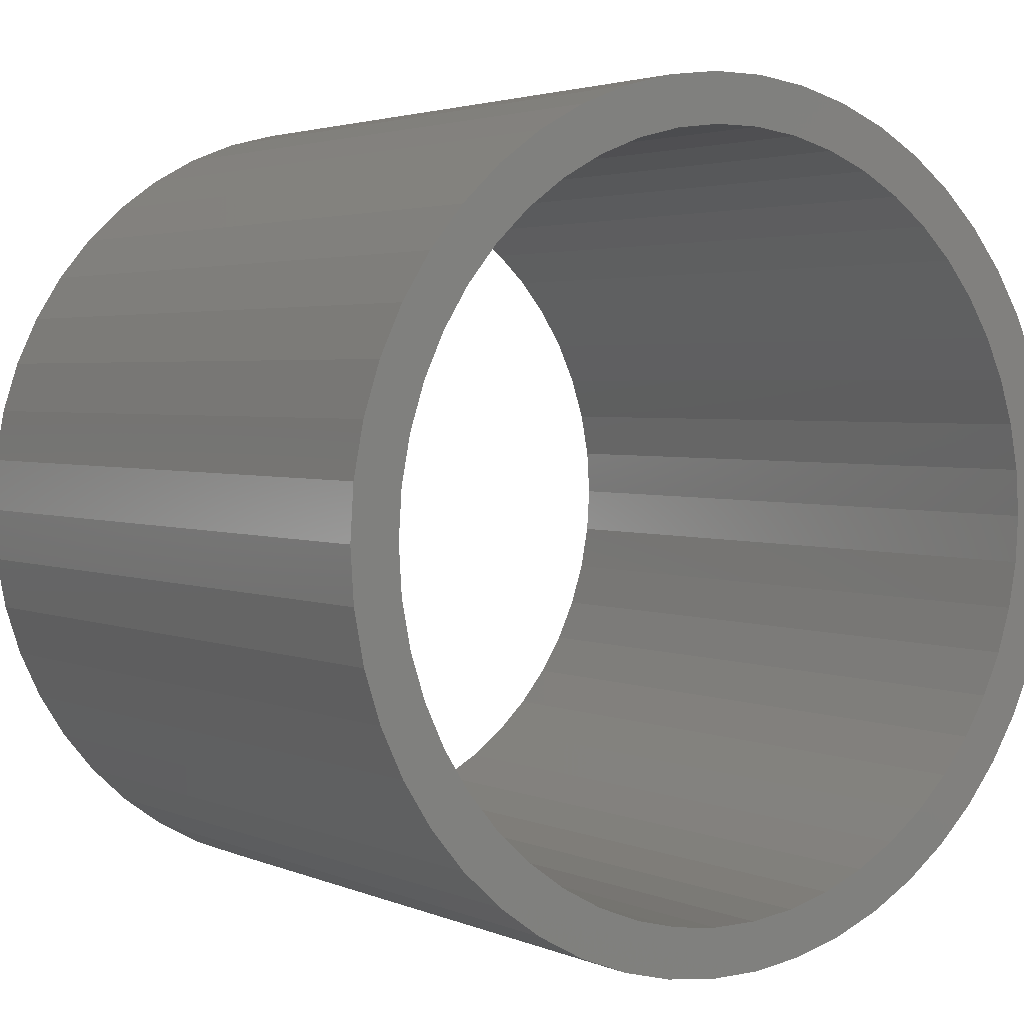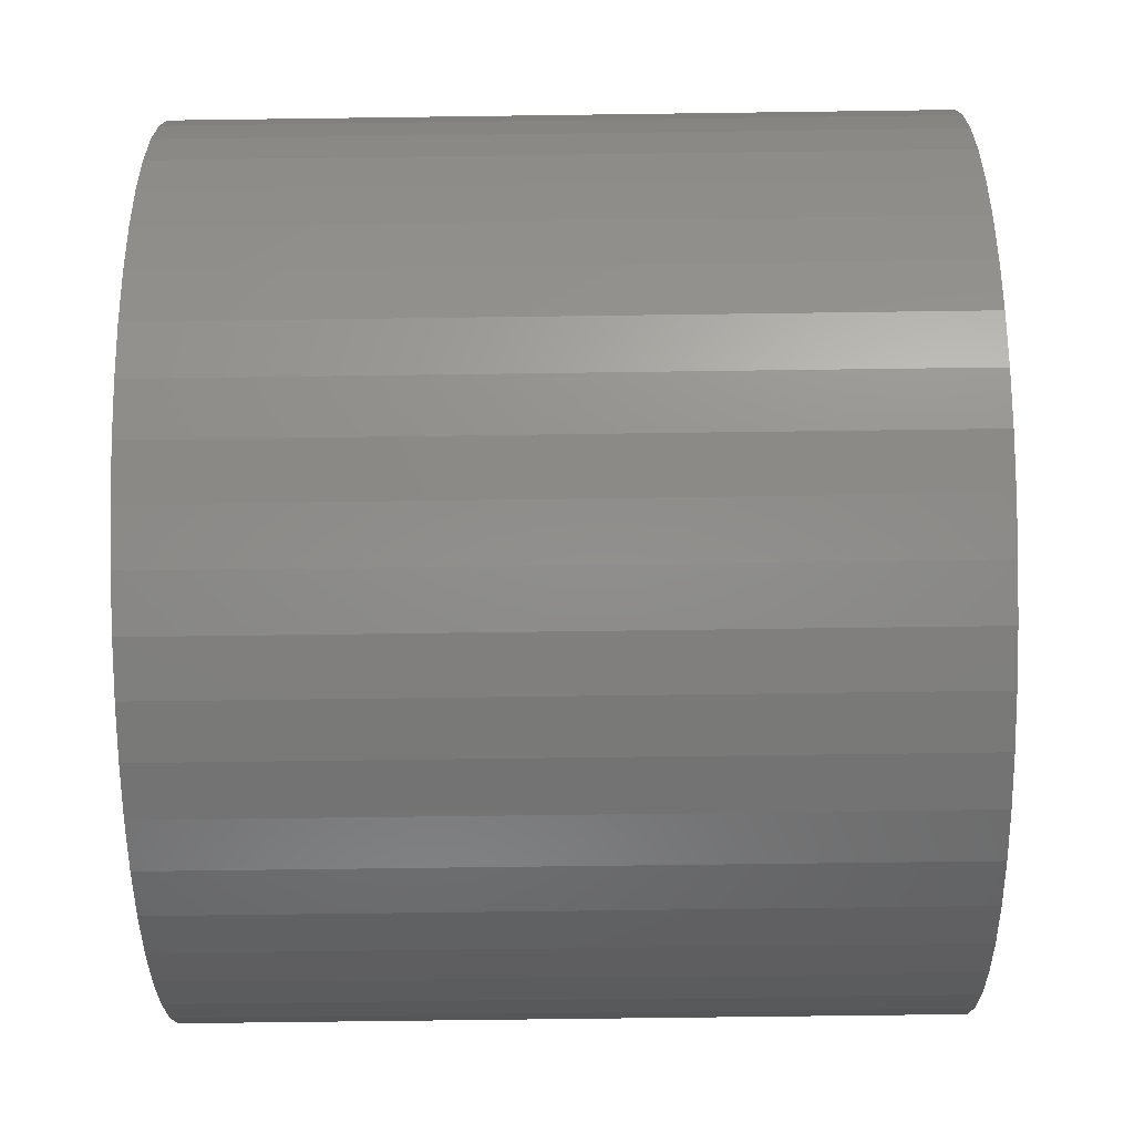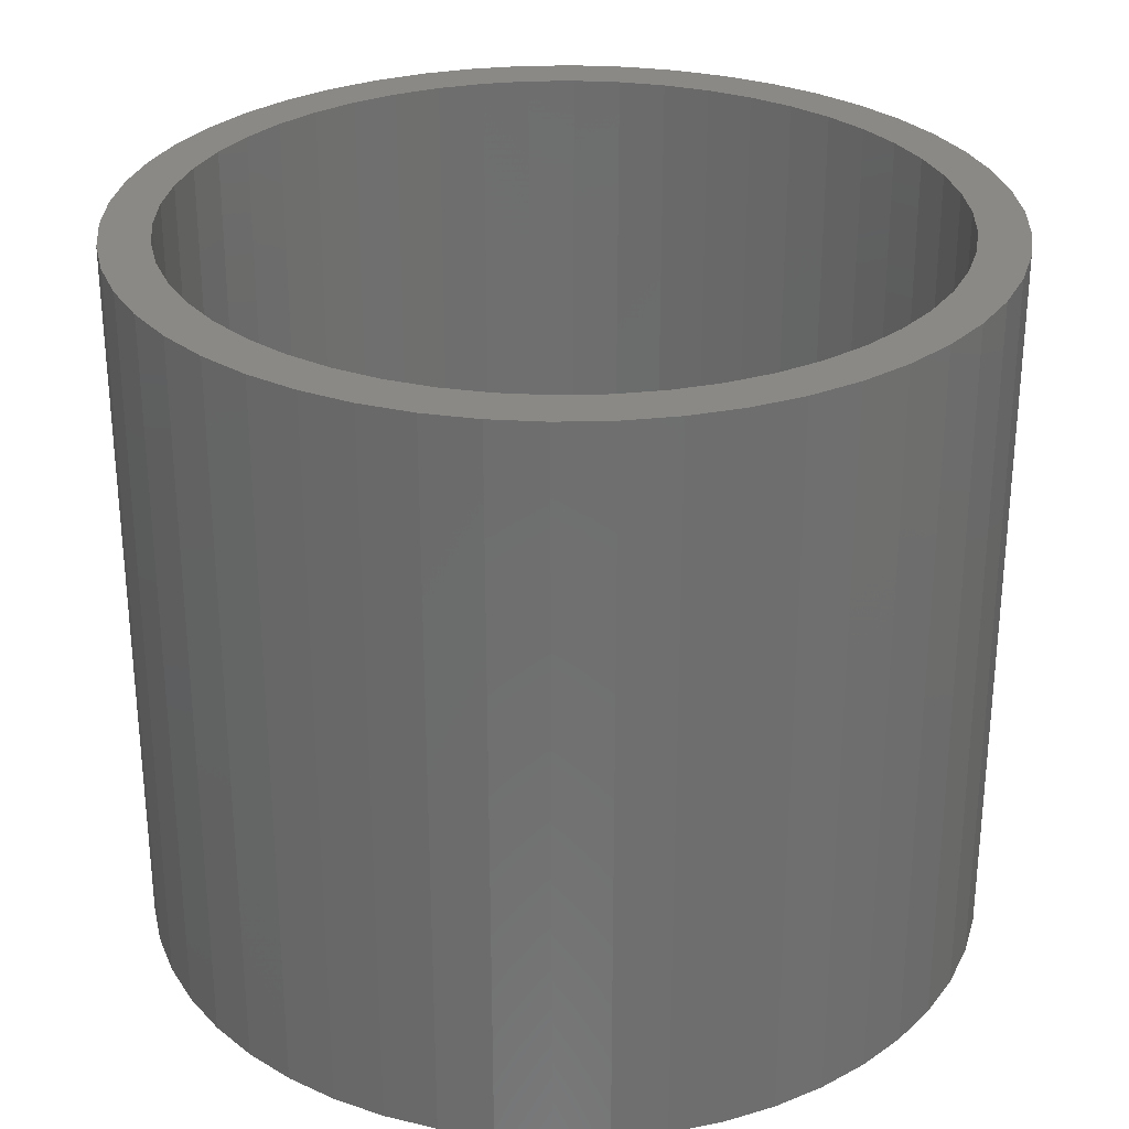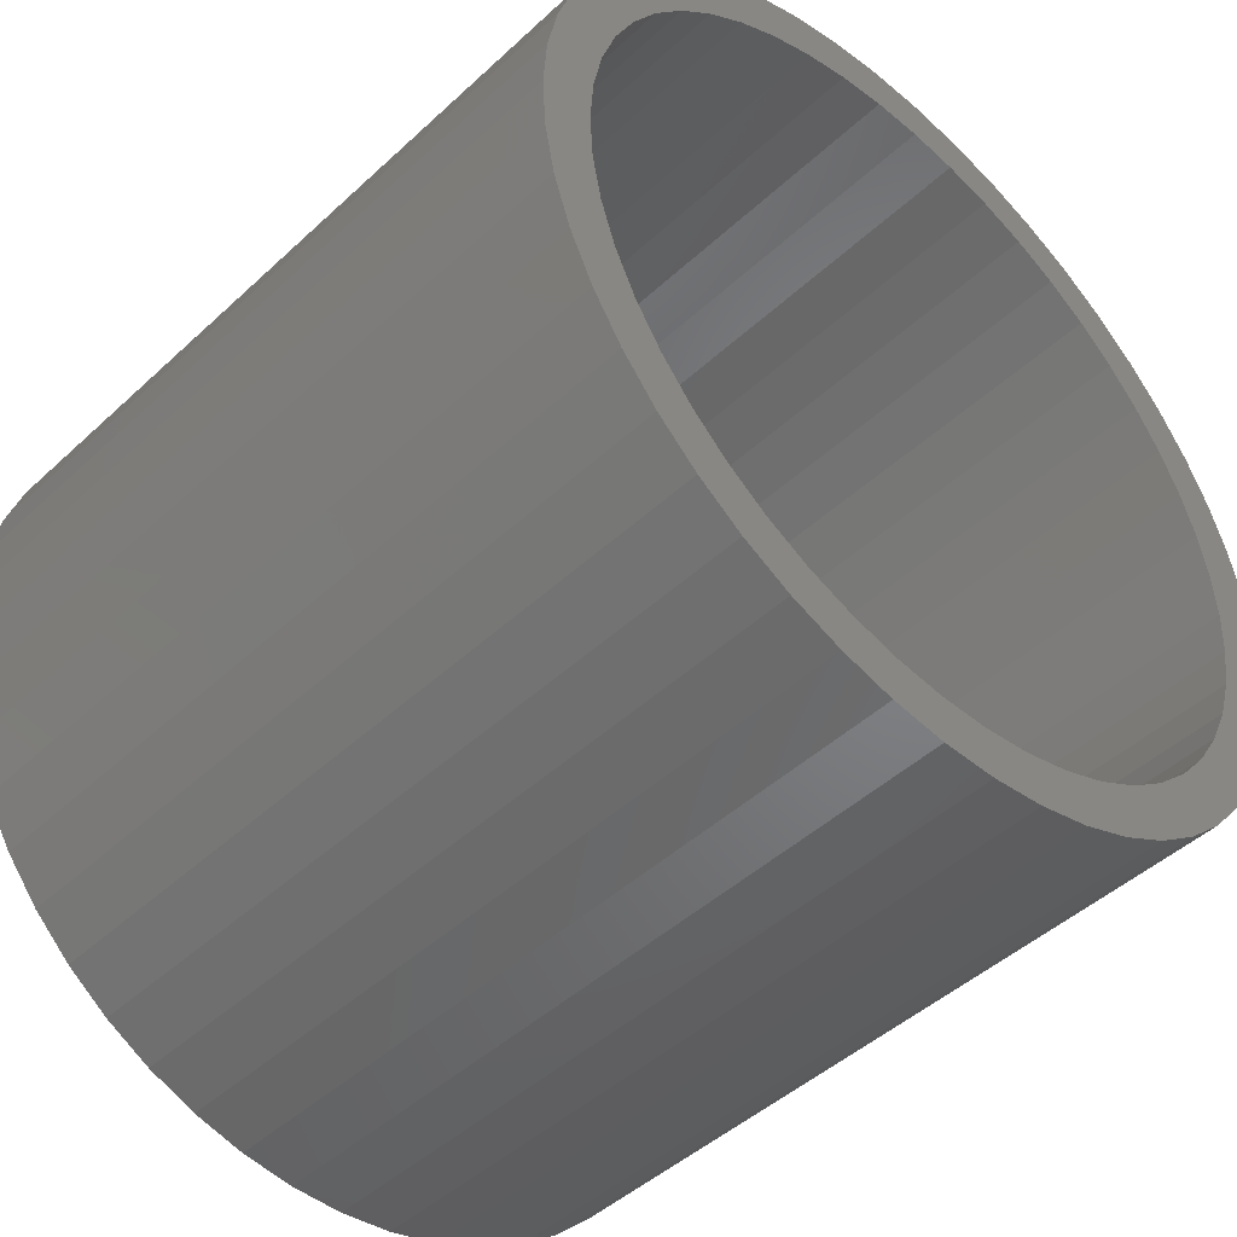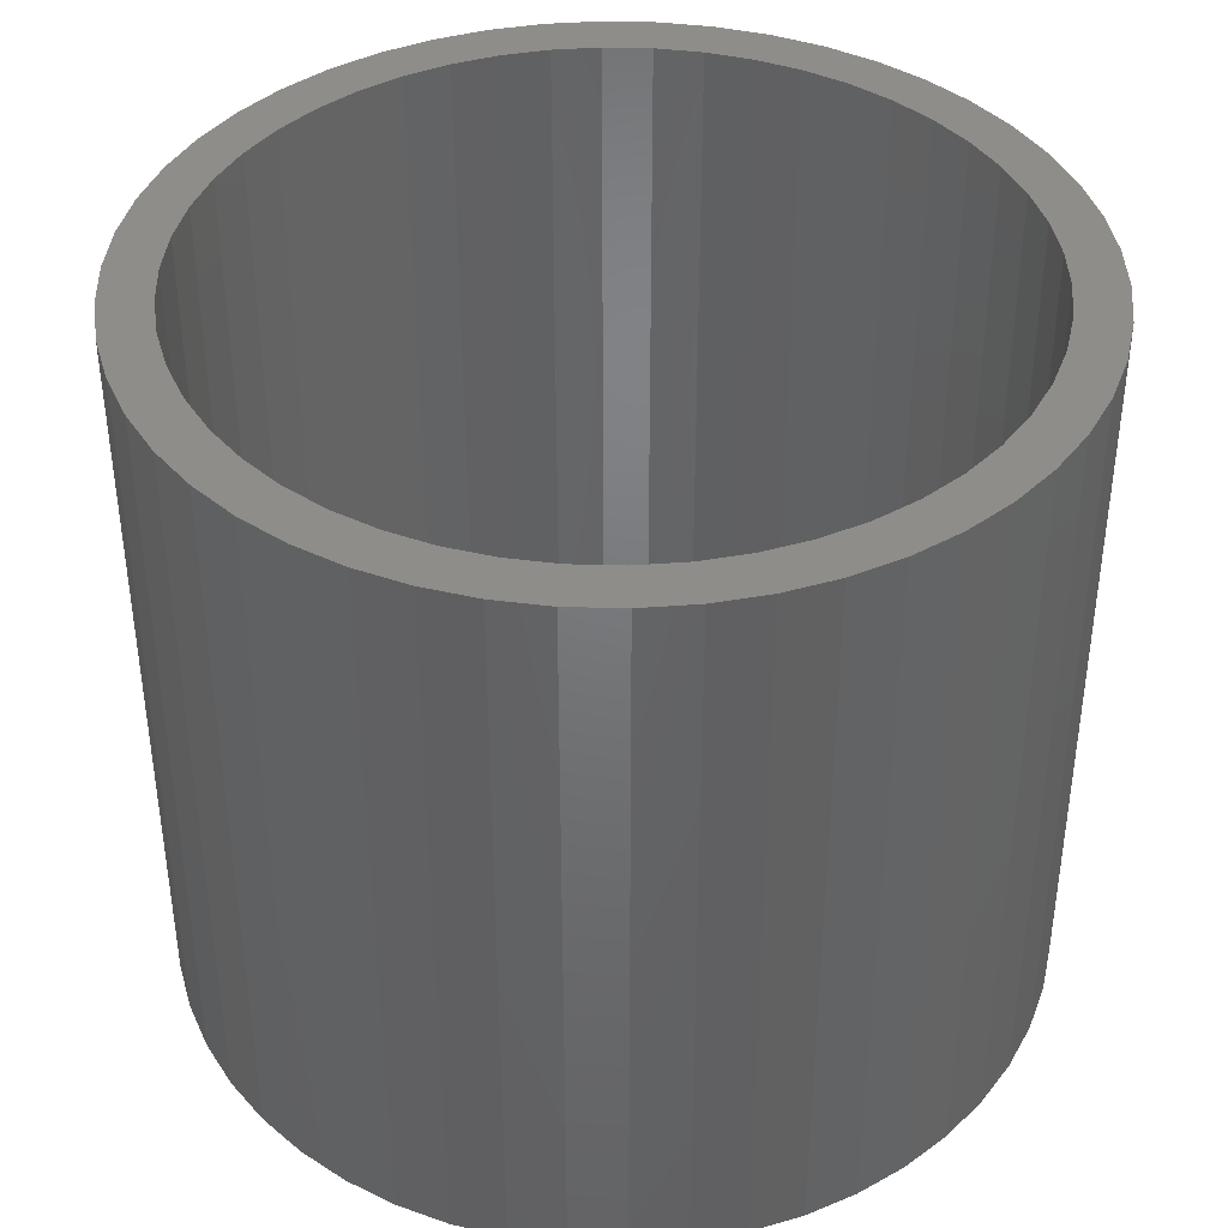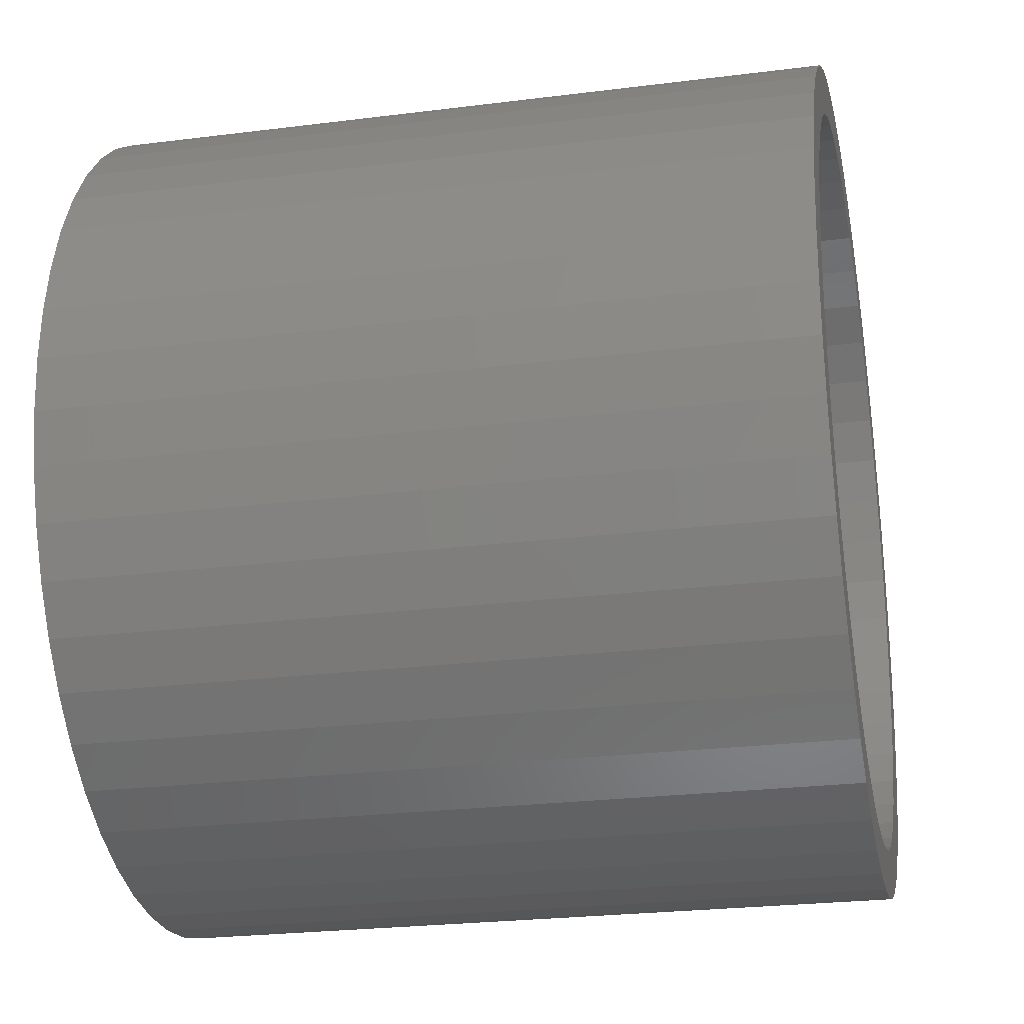
<metadata>
{"format":"stl","ext":"stl","renderer":"f3d","projection":"perspective","resolution":1024,"background":"white","views":[{"elev":2.9,"azim":-35.3,"up":"+Y"},{"elev":-65.0,"azim":90.8,"up":"+Y"},{"elev":29.1,"azim":177.9,"up":"+Z"},{"elev":-46.4,"azim":-43.6,"up":"+Y"},{"elev":40.2,"azim":131.5,"up":"+Z"},{"elev":-24.7,"azim":101.7,"up":"+Y"}]}
</metadata>
<code>
# stl→obj: 200 verts, 400 faces
v 1.75 0 1.5
v 1.736 0.2193 -1.5
v 1.736 0.2193 1.5
v 1.75 0 -1.5
v -1.75 0 -1.5
v -1.736 0.2193 1.5
v -1.736 0.2193 -1.5
v -1.75 0 1.5
v 0.1099 1.747 -1.5
v -0.1099 1.747 1.5
v 0.1099 1.747 1.5
v -0.1099 1.747 -1.5
v -0.1099 -1.747 -1.5
v 0.1099 -1.747 1.5
v -0.1099 -1.747 1.5
v 0.1099 -1.747 -1.5
v 1.276 1.198 -1.5
v 1.115 1.348 1.5
v 1.276 1.198 1.5
v 1.115 1.348 -1.5
v -1.115 1.348 -1.5
v -1.276 1.198 1.5
v -1.115 1.348 1.5
v -1.276 1.198 -1.5
v -0.5408 1.664 -1.5
v -0.7451 1.583 1.5
v -0.5408 1.664 1.5
v -0.7451 1.583 -1.5
v 1.534 -0.8431 1.5
v 1.627 -0.6442 -1.5
v 1.627 -0.6442 1.5
v 1.534 -0.8431 -1.5
v 1.627 0.6442 1.5
v 1.534 0.8431 -1.5
v 1.534 0.8431 1.5
v 1.627 0.6442 -1.5
v 0.7451 1.583 -1.5
v 0.5408 1.664 1.5
v 0.7451 1.583 1.5
v 0.5408 1.664 -1.5
v 0.9377 1.478 1.5
v 0.9377 1.478 -1.5
v -1.627 0.6442 -1.5
v -1.534 0.8431 1.5
v -1.534 0.8431 -1.5
v -1.627 0.6442 1.5
v -1.416 1.029 -1.5
v -1.416 1.029 1.5
v 1.55 0 1.5
v 1.538 0.1943 1.5
v 1.695 0.4352 1.5
v 1.736 -0.2193 1.5
v 1.501 0.3855 1.5
v 1.538 -0.1943 1.5
v 1.695 -0.4352 1.5
v 1.441 0.5706 1.5
v 1.358 0.7467 1.5
v 1.416 1.029 1.5
v 1.254 0.9111 1.5
v 1.13 1.061 1.5
v 0.988 1.194 1.5
v 0.8305 1.309 1.5
v 0.66 1.402 1.5
v 0.479 1.474 1.5
v 0.3279 1.719 1.5
v 0.2904 1.523 1.5
v 0.09732 1.547 1.5
v -0.09732 1.547 1.5
v -0.2904 1.523 1.5
v -0.3279 1.719 1.5
v -0.479 1.474 1.5
v -0.66 1.402 1.5
v -0.8305 1.309 1.5
v -0.9377 1.478 1.5
v -0.988 1.194 1.5
v -1.13 1.061 1.5
v -1.254 0.9111 1.5
v -1.358 0.7467 1.5
v -1.441 0.5706 1.5
v -1.501 0.3855 1.5
v -1.695 0.4352 1.5
v -1.538 0.1943 1.5
v 1.501 -0.3855 1.5
v 1.441 -0.5706 1.5
v 1.358 -0.7467 1.5
v 1.416 -1.029 1.5
v 1.254 -0.9111 1.5
v 1.276 -1.198 1.5
v 1.13 -1.061 1.5
v 1.115 -1.348 1.5
v 0.988 -1.194 1.5
v 0.9377 -1.478 1.5
v 0.8305 -1.309 1.5
v 0.7451 -1.583 1.5
v 0.66 -1.402 1.5
v 0.5408 -1.664 1.5
v 0.479 -1.474 1.5
v 0.3279 -1.719 1.5
v 0.2904 -1.523 1.5
v 0.09732 -1.547 1.5
v -0.09732 -1.547 1.5
v -0.2904 -1.523 1.5
v -0.3279 -1.719 1.5
v -0.479 -1.474 1.5
v -0.5408 -1.664 1.5
v -0.66 -1.402 1.5
v -0.7451 -1.583 1.5
v -0.8305 -1.309 1.5
v -0.9377 -1.478 1.5
v -0.988 -1.194 1.5
v -1.115 -1.348 1.5
v -1.13 -1.061 1.5
v -1.276 -1.198 1.5
v -1.254 -0.9111 1.5
v -1.416 -1.029 1.5
v -1.358 -0.7467 1.5
v -1.534 -0.8431 1.5
v -1.441 -0.5706 1.5
v -1.627 -0.6442 1.5
v -1.501 -0.3855 1.5
v -1.695 -0.4352 1.5
v -1.538 -0.1943 1.5
v -1.736 -0.2193 1.5
v -1.55 0 1.5
v -0.9377 1.478 -1.5
v -0.3279 1.719 -1.5
v 1.55 0 -1.5
v 1.736 -0.2193 -1.5
v 1.538 -0.1943 -1.5
v 1.695 -0.4352 -1.5
v 1.501 -0.3855 -1.5
v 1.538 0.1943 -1.5
v 1.695 0.4352 -1.5
v 1.441 -0.5706 -1.5
v 1.358 -0.7467 -1.5
v 1.416 -1.029 -1.5
v 1.254 -0.9111 -1.5
v 1.276 -1.198 -1.5
v 1.13 -1.061 -1.5
v 1.115 -1.348 -1.5
v 0.988 -1.194 -1.5
v 0.9377 -1.478 -1.5
v 0.8305 -1.309 -1.5
v 0.7451 -1.583 -1.5
v 0.66 -1.402 -1.5
v 0.5408 -1.664 -1.5
v 0.479 -1.474 -1.5
v 0.3279 -1.719 -1.5
v 0.2904 -1.523 -1.5
v 0.09732 -1.547 -1.5
v -0.09732 -1.547 -1.5
v -0.2904 -1.523 -1.5
v -0.3279 -1.719 -1.5
v -0.479 -1.474 -1.5
v -0.5408 -1.664 -1.5
v -0.66 -1.402 -1.5
v -0.7451 -1.583 -1.5
v -0.8305 -1.309 -1.5
v -0.9377 -1.478 -1.5
v -0.988 -1.194 -1.5
v -1.115 -1.348 -1.5
v -1.13 -1.061 -1.5
v -1.276 -1.198 -1.5
v -1.254 -0.9111 -1.5
v -1.416 -1.029 -1.5
v -1.358 -0.7467 -1.5
v -1.534 -0.8431 -1.5
v -1.441 -0.5706 -1.5
v -1.627 -0.6442 -1.5
v -1.501 -0.3855 -1.5
v -1.695 -0.4352 -1.5
v -1.538 -0.1943 -1.5
v 1.501 0.3855 -1.5
v 1.441 0.5706 -1.5
v 1.358 0.7467 -1.5
v 1.416 1.029 -1.5
v 1.254 0.9111 -1.5
v 1.13 1.061 -1.5
v 0.988 1.194 -1.5
v 0.8305 1.309 -1.5
v 0.66 1.402 -1.5
v 0.479 1.474 -1.5
v 0.3279 1.719 -1.5
v 0.2904 1.523 -1.5
v 0.09732 1.547 -1.5
v -0.09732 1.547 -1.5
v -0.2904 1.523 -1.5
v -0.479 1.474 -1.5
v -0.66 1.402 -1.5
v -0.8305 1.309 -1.5
v -0.988 1.194 -1.5
v -1.13 1.061 -1.5
v -1.254 0.9111 -1.5
v -1.358 0.7467 -1.5
v -1.441 0.5706 -1.5
v -1.501 0.3855 -1.5
v -1.695 0.4352 -1.5
v -1.538 0.1943 -1.5
v -1.55 0 -1.5
v -1.736 -0.2193 -1.5
f 1 2 3
f 2 1 4
f 5 6 7
f 6 5 8
f 9 10 11
f 10 9 12
f 13 14 15
f 14 13 16
f 17 18 19
f 18 17 20
f 21 22 23
f 22 21 24
f 25 26 27
f 26 25 28
f 29 30 31
f 30 29 32
f 33 34 35
f 34 33 36
f 37 38 39
f 38 37 40
f 20 41 18
f 41 20 42
f 43 44 45
f 44 43 46
f 47 22 24
f 22 47 48
f 49 1 3
f 50 3 51
f 1 49 52
f 53 51 33
f 54 52 49
f 52 54 55
f 3 50 49
f 56 33 35
f 51 53 50
f 33 56 53
f 57 35 58
f 35 57 56
f 59 58 19
f 58 59 57
f 19 60 59
f 18 60 19
f 18 61 60
f 41 61 18
f 41 62 61
f 39 62 41
f 39 63 62
f 38 63 39
f 38 64 63
f 65 64 38
f 65 66 64
f 11 66 65
f 11 67 66
f 11 68 67
f 10 68 11
f 10 69 68
f 70 69 10
f 70 71 69
f 27 71 70
f 27 72 71
f 26 72 27
f 26 73 72
f 74 73 26
f 74 75 73
f 23 75 74
f 23 76 75
f 22 76 23
f 76 22 77
f 48 77 22
f 77 48 78
f 44 78 48
f 78 44 79
f 46 79 44
f 79 46 80
f 81 80 46
f 80 81 82
f 83 55 54
f 55 83 31
f 84 31 83
f 31 84 29
f 85 29 84
f 29 85 86
f 87 86 85
f 86 87 88
f 89 88 87
f 89 90 88
f 91 90 89
f 91 92 90
f 93 92 91
f 93 94 92
f 95 94 93
f 95 96 94
f 97 96 95
f 97 98 96
f 99 98 97
f 99 14 98
f 100 14 99
f 101 14 100
f 101 15 14
f 102 15 101
f 102 103 15
f 104 103 102
f 104 105 103
f 106 105 104
f 106 107 105
f 108 107 106
f 108 109 107
f 110 109 108
f 110 111 109
f 112 111 110
f 113 112 114
f 112 113 111
f 115 114 116
f 114 115 113
f 117 116 118
f 119 118 120
f 116 117 115
f 121 120 122
f 123 122 124
f 6 82 81
f 118 119 117
f 82 6 124
f 120 121 119
f 8 124 6
f 122 123 121
f 124 8 123
f 28 74 26
f 74 28 125
f 126 27 70
f 27 126 25
f 127 4 128
f 129 128 130
f 4 127 2
f 131 130 30
f 132 2 127
f 2 132 133
f 128 129 127
f 134 30 32
f 130 131 129
f 30 134 131
f 135 32 136
f 32 135 134
f 137 136 138
f 136 137 135
f 138 139 137
f 140 139 138
f 140 141 139
f 142 141 140
f 142 143 141
f 144 143 142
f 144 145 143
f 146 145 144
f 146 147 145
f 148 147 146
f 148 149 147
f 16 149 148
f 16 150 149
f 16 151 150
f 13 151 16
f 13 152 151
f 153 152 13
f 153 154 152
f 155 154 153
f 155 156 154
f 157 156 155
f 157 158 156
f 159 158 157
f 159 160 158
f 161 160 159
f 161 162 160
f 163 162 161
f 162 163 164
f 165 164 163
f 164 165 166
f 167 166 165
f 166 167 168
f 169 168 167
f 168 169 170
f 171 170 169
f 170 171 172
f 173 133 132
f 133 173 36
f 174 36 173
f 36 174 34
f 175 34 174
f 34 175 176
f 177 176 175
f 176 177 17
f 178 17 177
f 178 20 17
f 179 20 178
f 179 42 20
f 180 42 179
f 180 37 42
f 181 37 180
f 181 40 37
f 182 40 181
f 182 183 40
f 184 183 182
f 184 9 183
f 185 9 184
f 186 9 185
f 186 12 9
f 187 12 186
f 187 126 12
f 188 126 187
f 188 25 126
f 189 25 188
f 189 28 25
f 190 28 189
f 190 125 28
f 191 125 190
f 191 21 125
f 192 21 191
f 24 192 193
f 192 24 21
f 47 193 194
f 193 47 24
f 45 194 195
f 43 195 196
f 194 45 47
f 197 196 198
f 7 198 199
f 200 172 171
f 195 43 45
f 172 200 199
f 196 197 43
f 5 199 200
f 198 7 197
f 199 5 7
f 16 98 14
f 98 16 148
f 146 94 96
f 94 146 144
f 51 36 33
f 36 51 133
f 3 133 51
f 133 3 2
f 58 17 19
f 17 58 176
f 35 176 58
f 176 35 34
f 40 65 38
f 65 40 183
f 183 11 65
f 11 183 9
f 42 39 41
f 39 42 37
f 45 48 47
f 48 45 44
f 197 46 43
f 46 197 81
f 7 81 197
f 81 7 6
f 125 23 74
f 23 125 21
f 12 70 10
f 70 12 126
f 52 4 1
f 4 52 128
f 88 136 86
f 136 88 138
f 167 119 169
f 119 167 117
f 163 115 165
f 115 163 113
f 144 92 94
f 92 144 142
f 31 130 55
f 130 31 30
f 86 32 29
f 32 86 136
f 171 123 200
f 123 171 121
f 200 8 5
f 8 200 123
f 169 121 171
f 121 169 119
f 142 90 92
f 90 142 140
f 148 96 98
f 96 148 146
f 55 128 52
f 128 55 130
f 153 15 103
f 15 153 13
f 157 105 107
f 105 157 155
f 155 103 105
f 103 155 153
f 165 117 167
f 117 165 115
f 140 88 90
f 88 140 138
f 159 107 109
f 107 159 157
f 161 109 111
f 109 161 159
f 163 111 113
f 111 163 161
f 174 57 175
f 57 174 56
f 80 195 79
f 195 80 196
f 175 59 177
f 59 175 57
f 184 64 66
f 64 184 182
f 182 63 64
f 63 182 181
f 189 71 72
f 71 189 188
f 79 194 78
f 194 79 195
f 129 49 127
f 49 129 54
f 143 95 93
f 95 143 145
f 185 66 67
f 66 185 184
f 180 61 62
f 61 180 179
f 77 192 76
f 192 77 193
f 190 72 73
f 72 190 189
f 191 73 75
f 73 191 190
f 127 50 132
f 50 127 49
f 139 91 89
f 91 139 141
f 134 83 131
f 83 134 84
f 151 102 101
f 102 151 152
f 173 56 174
f 56 173 53
f 179 60 61
f 60 179 178
f 186 67 68
f 67 186 185
f 181 62 63
f 62 181 180
f 124 198 82
f 198 124 199
f 82 196 80
f 196 82 198
f 78 193 77
f 193 78 194
f 187 68 69
f 68 187 186
f 188 69 71
f 69 188 187
f 192 75 76
f 75 192 191
f 131 54 129
f 54 131 83
f 137 85 135
f 85 137 87
f 135 84 134
f 84 135 85
f 152 104 102
f 104 152 154
f 139 87 137
f 87 139 89
f 132 53 173
f 53 132 50
f 177 60 178
f 60 177 59
f 122 199 124
f 199 122 172
f 118 170 120
f 170 118 168
f 112 164 114
f 164 112 162
f 116 168 118
f 168 116 166
f 149 100 99
f 100 149 150
f 145 97 95
f 97 145 147
f 147 99 97
f 99 147 149
f 141 93 91
f 93 141 143
f 160 112 110
f 112 160 162
f 150 101 100
f 101 150 151
f 158 110 108
f 110 158 160
f 156 108 106
f 108 156 158
f 120 172 122
f 172 120 170
f 114 166 116
f 166 114 164
f 154 106 104
f 106 154 156

</code>
